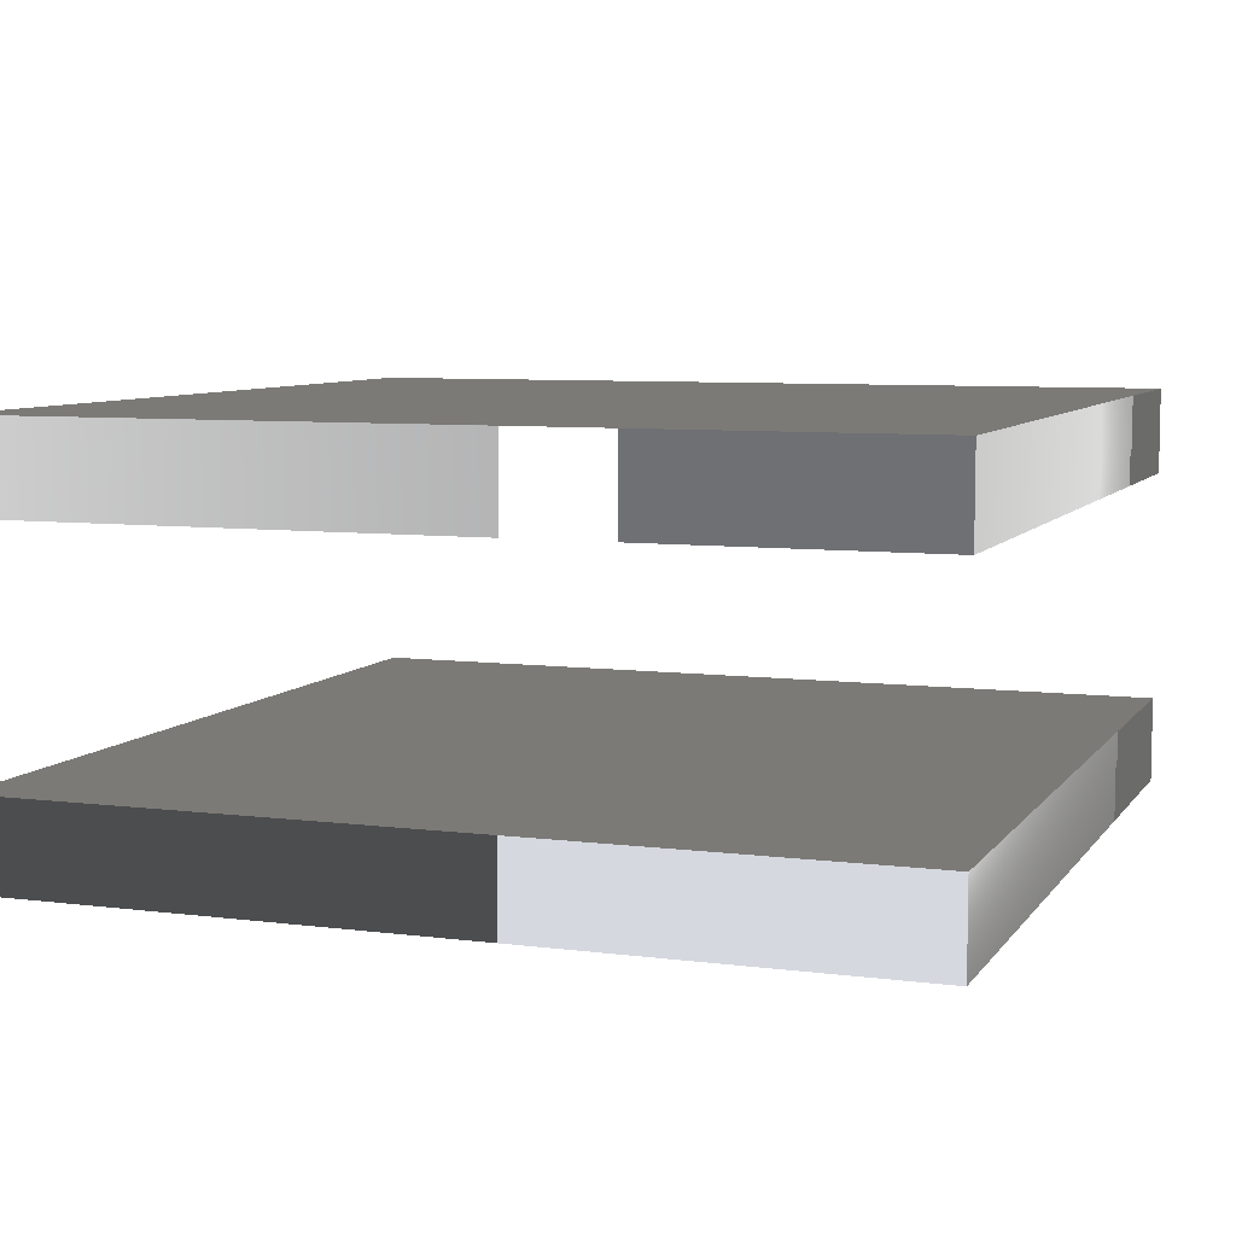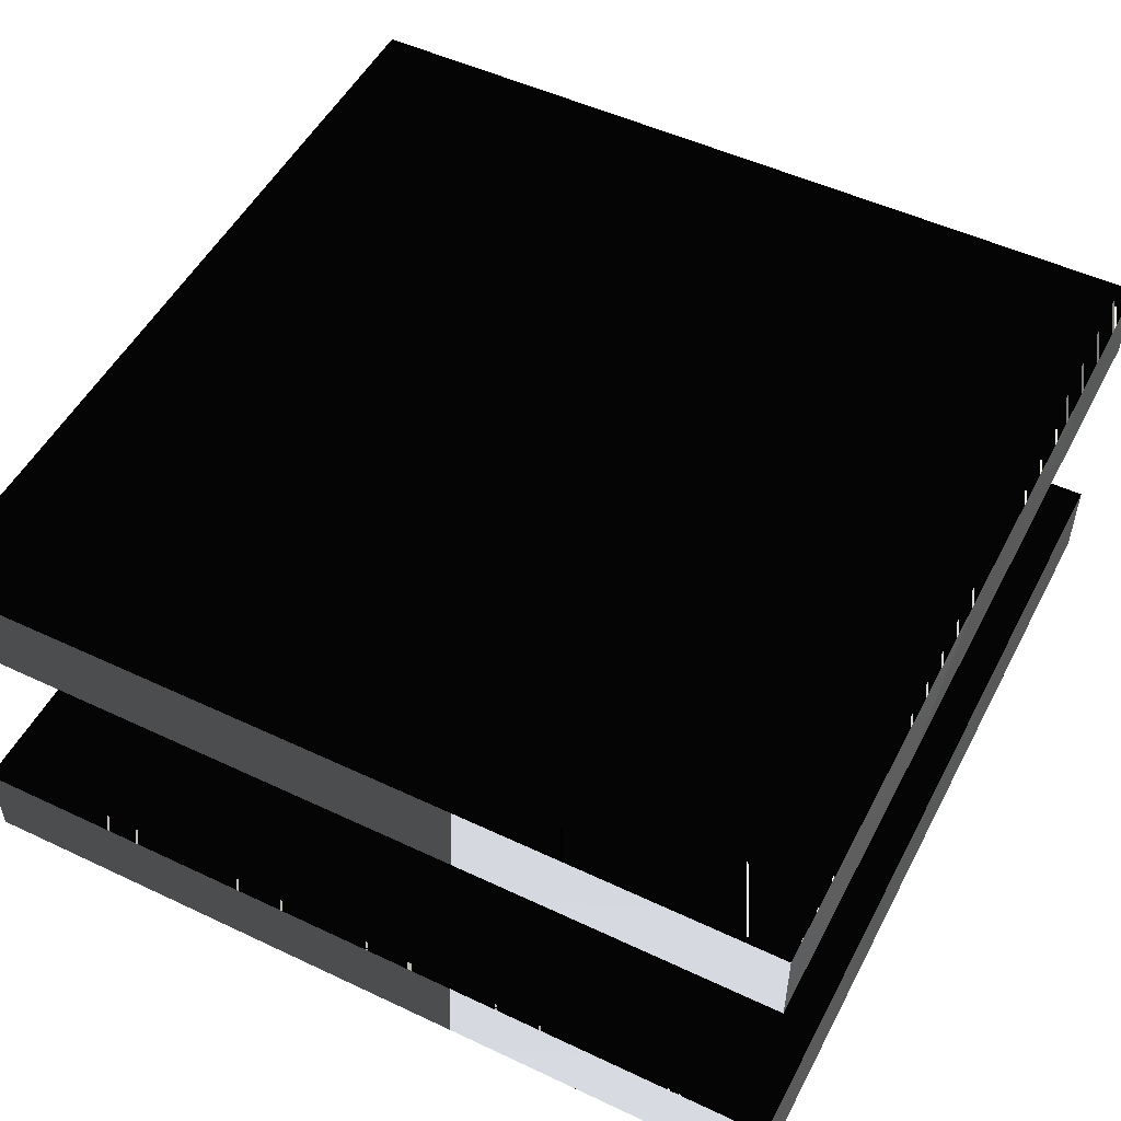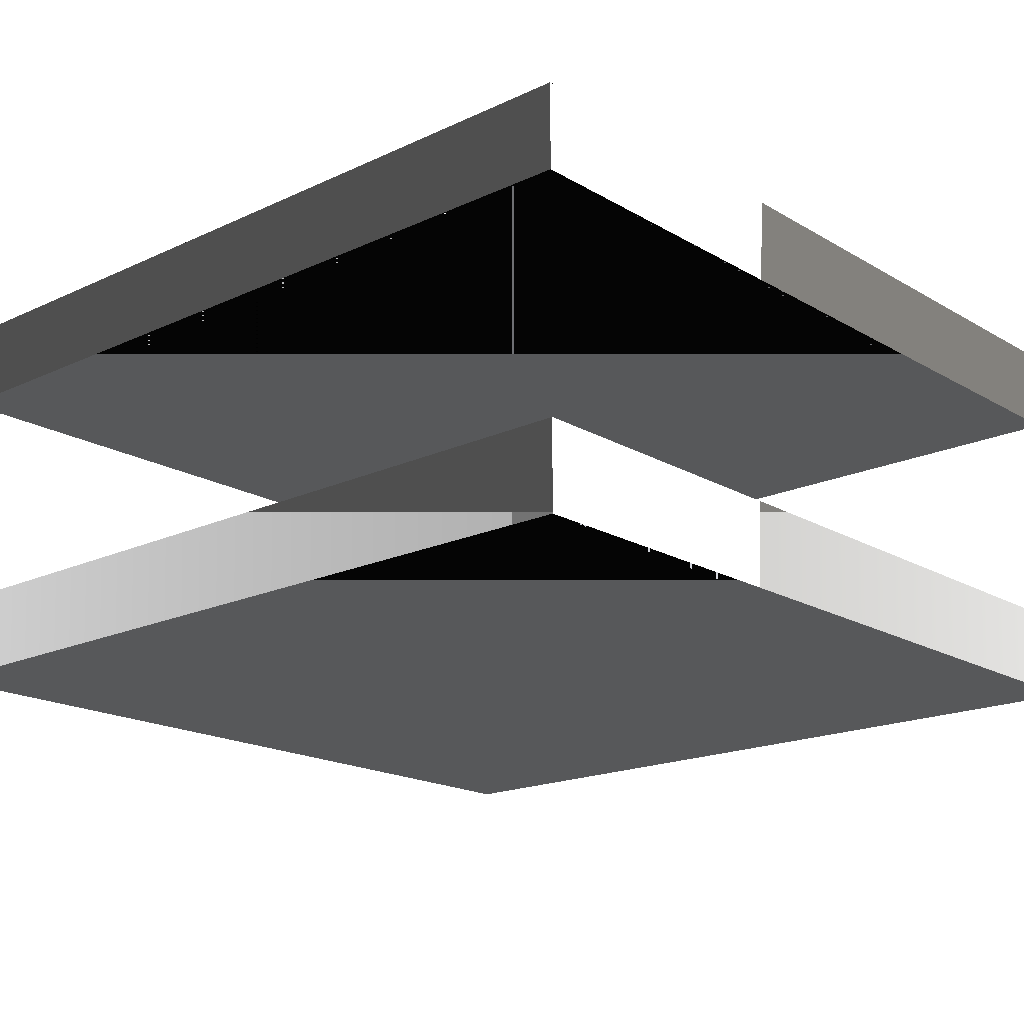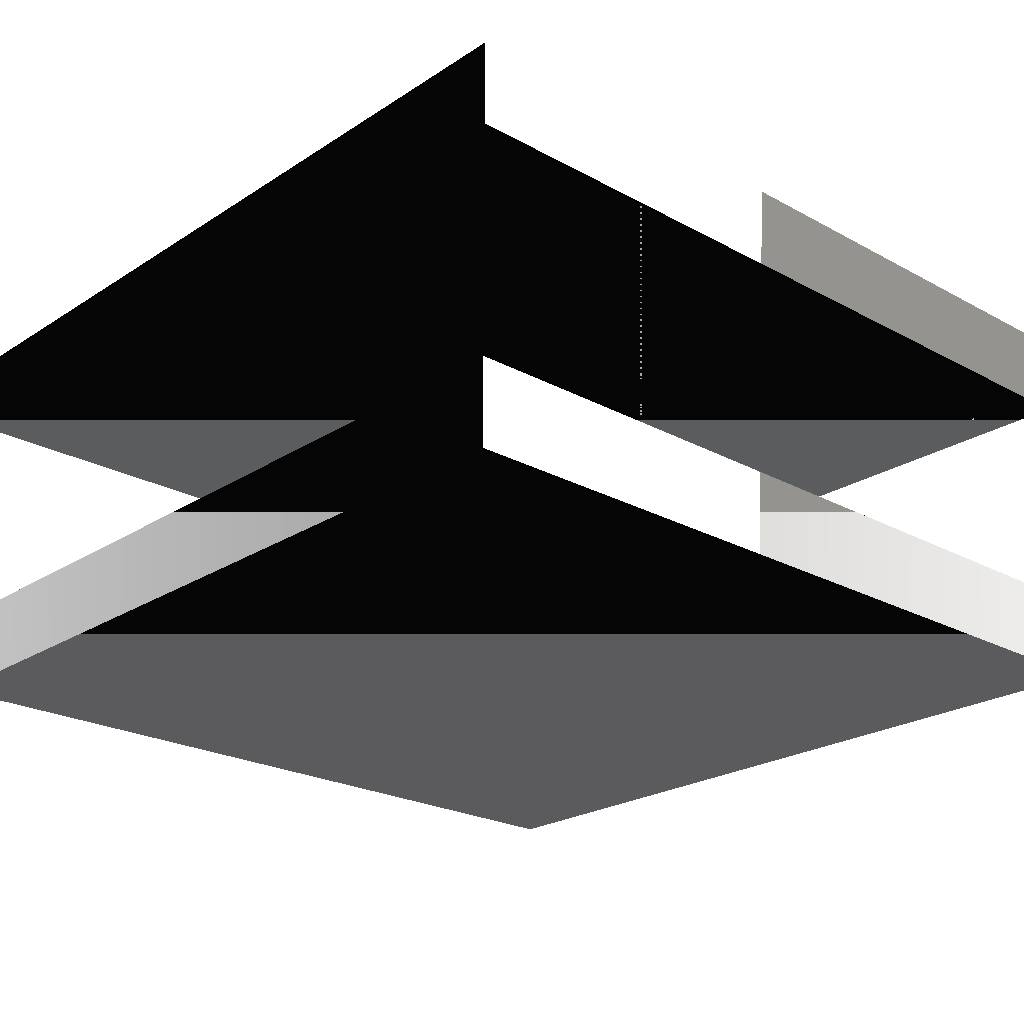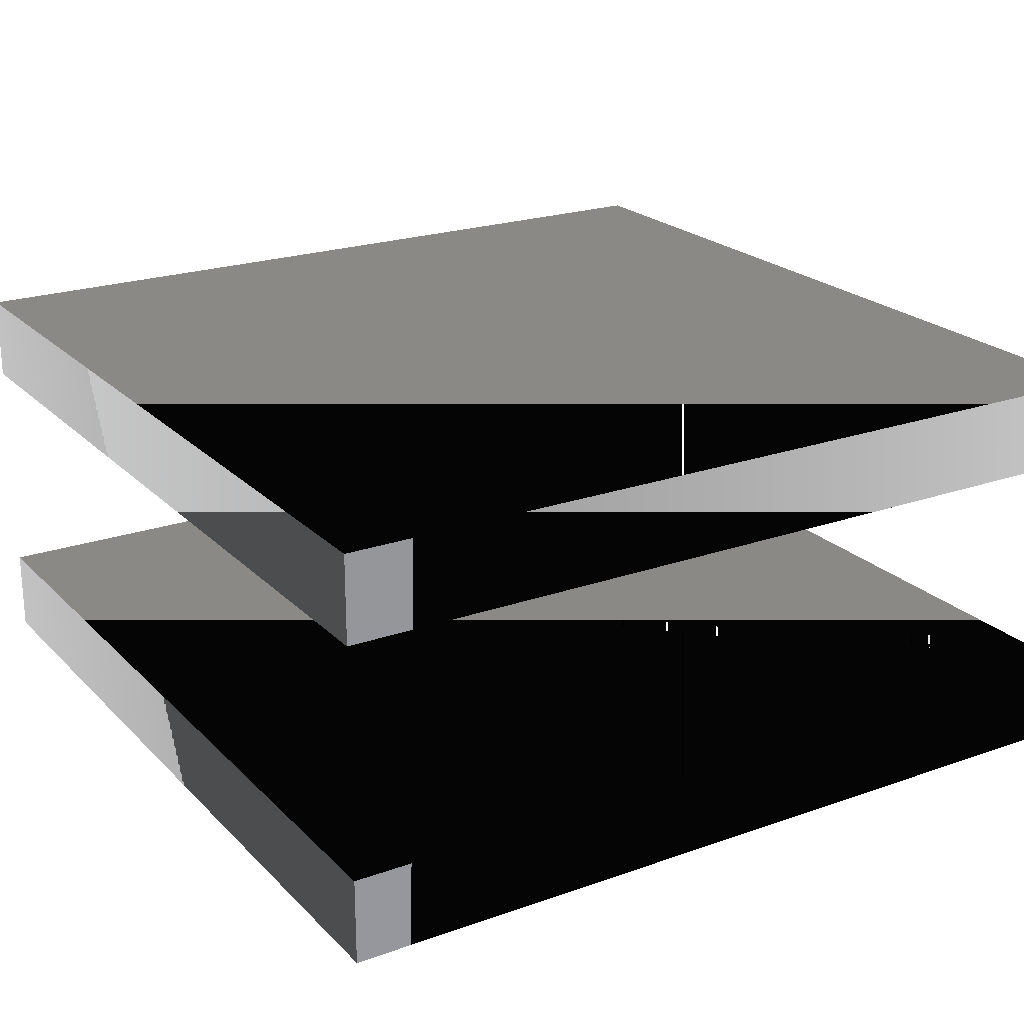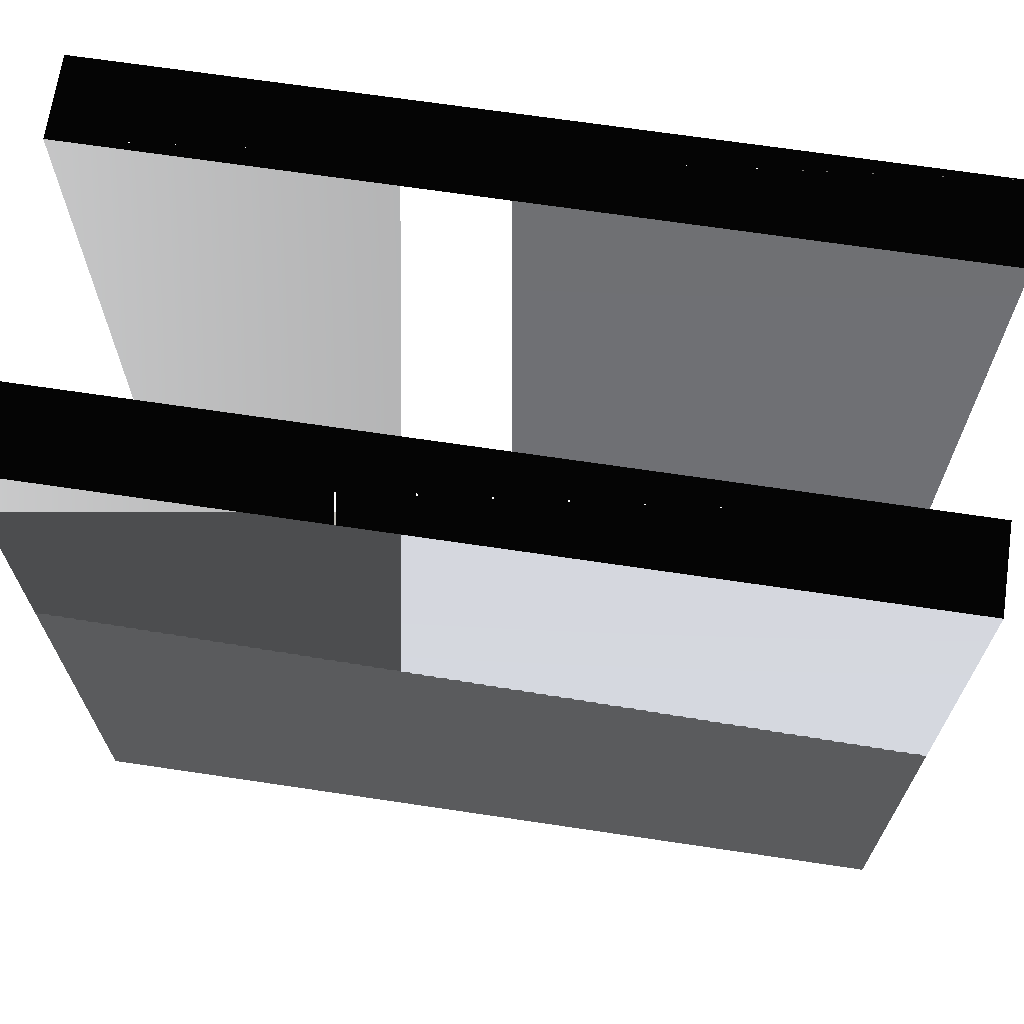
<metadata>
{"format":"stl","ext":"stl","renderer":"f3d","projection":"perspective","resolution":1024,"background":"white","views":[{"elev":7.3,"azim":-69.9,"up":"+Z"},{"elev":51.4,"azim":-62.9,"up":"+Z"},{"elev":-18.3,"azim":-48.2,"up":"+Z"},{"elev":-23.2,"azim":137.3,"up":"+Z"},{"elev":22.1,"azim":58.4,"up":"+Z"},{"elev":68.3,"azim":-171.5,"up":"+Y"}]}
</metadata>
<code>
# stl→obj: 16 verts, 24 faces
v -8.472e-08 -8.472e-08 1.694e-08
v -8.472e-08 8.472e-08 1.694e-08
v -8.472e-08 8.472e-08 0
v -8.472e-08 -8.472e-08 0
v 8.472e-08 -8.472e-08 1.694e-08
v 8.472e-08 -8.472e-08 0
v 8.472e-08 8.472e-08 1.694e-08
v 8.472e-08 8.472e-08 0
v -8.472e-08 -8.472e-08 7.966e-08
v -8.472e-08 8.472e-08 7.966e-08
v -8.472e-08 8.472e-08 6.272e-08
v -8.472e-08 -8.472e-08 6.272e-08
v 8.472e-08 -8.472e-08 7.966e-08
v 8.472e-08 -8.472e-08 6.272e-08
v 8.472e-08 8.472e-08 7.966e-08
v 8.472e-08 8.472e-08 6.272e-08
f 1 2 3
f 3 4 1
f 5 1 4
f 4 6 5
f 7 5 6
f 6 8 7
f 2 7 8
f 8 3 2
f 1 2 7
f 1 5 7
f 4 3 8
f 4 6 8
f 9 10 11
f 11 12 9
f 13 9 12
f 12 14 13
f 15 13 14
f 14 16 15
f 10 15 16
f 16 11 10
f 9 10 15
f 9 13 15
f 12 11 16
f 12 14 16

</code>
